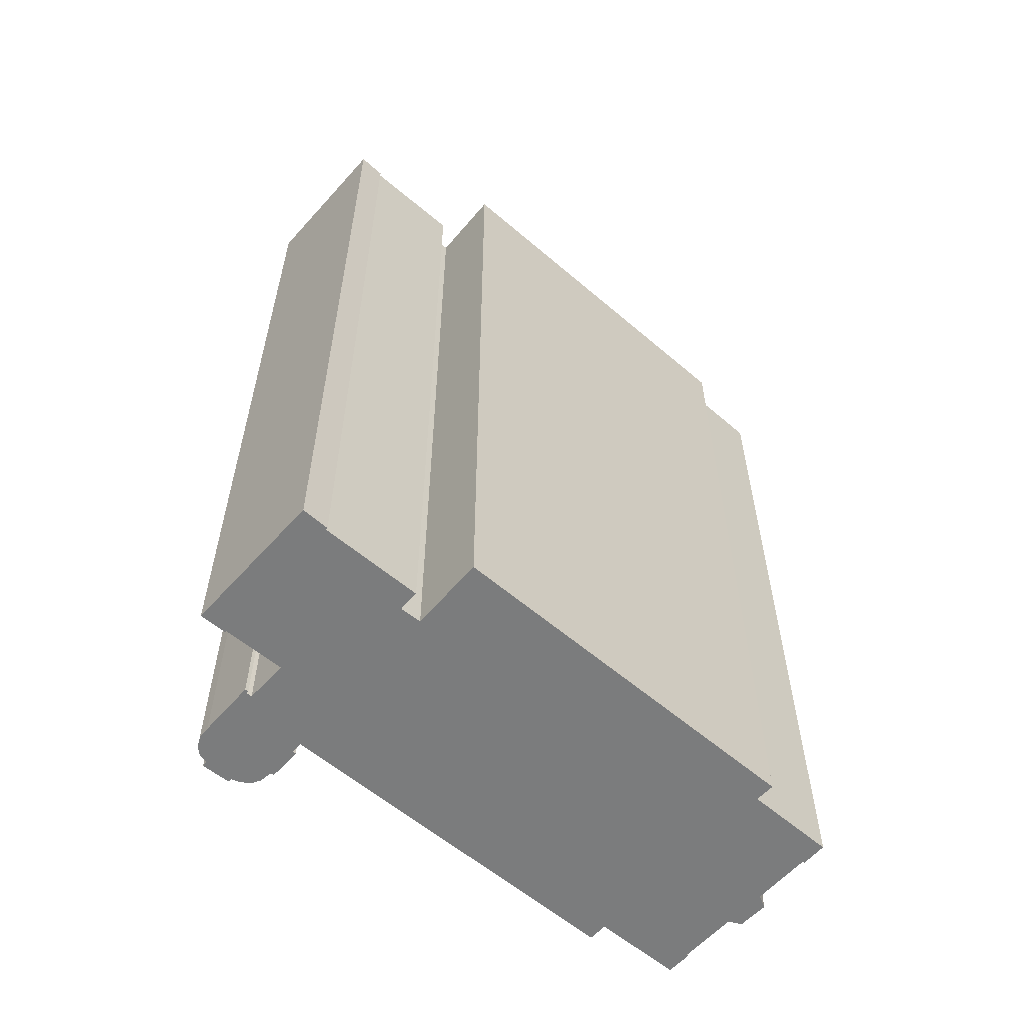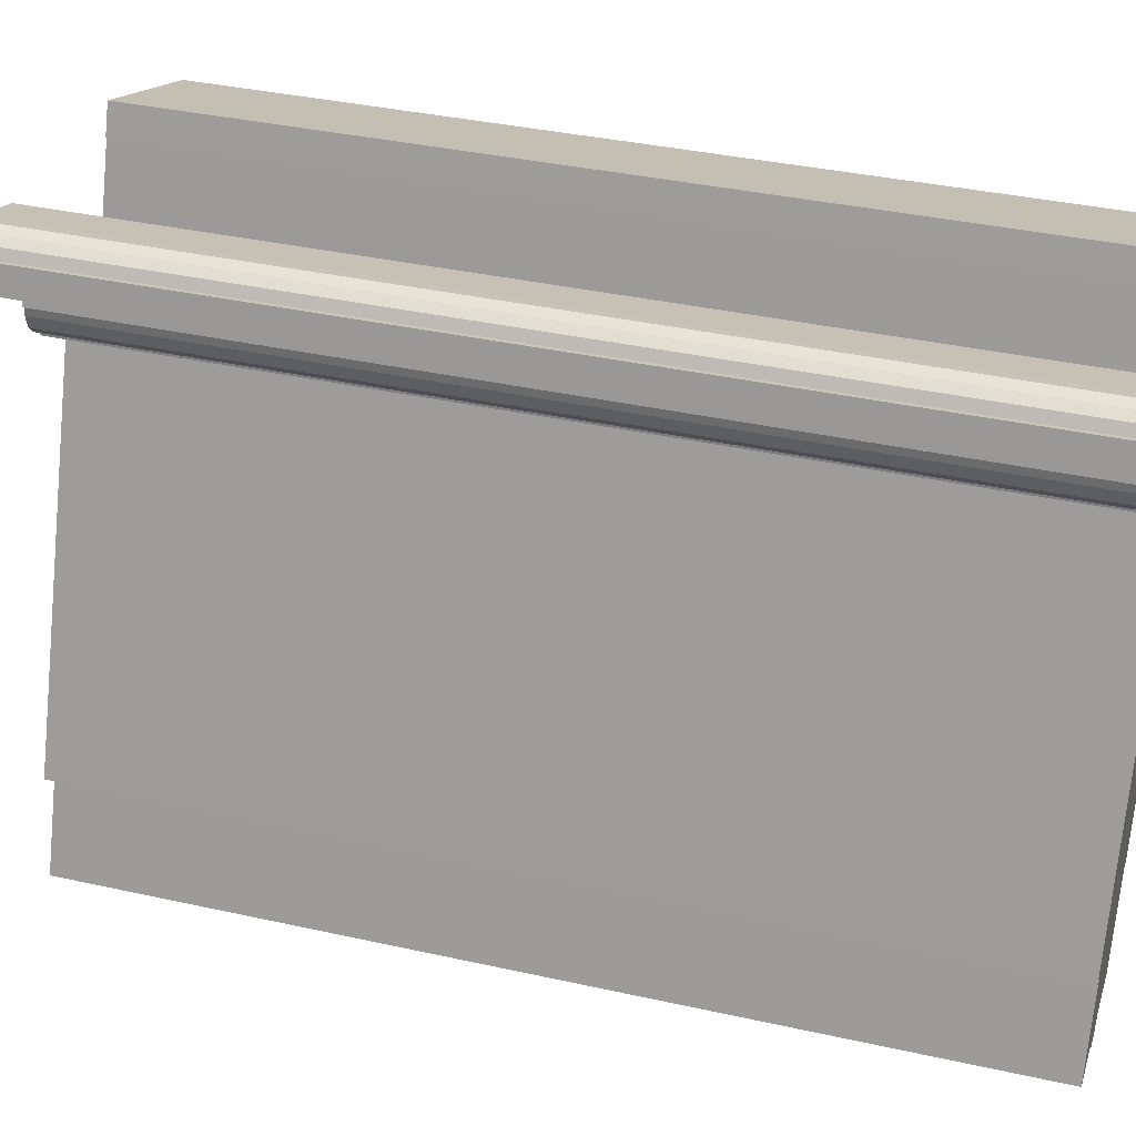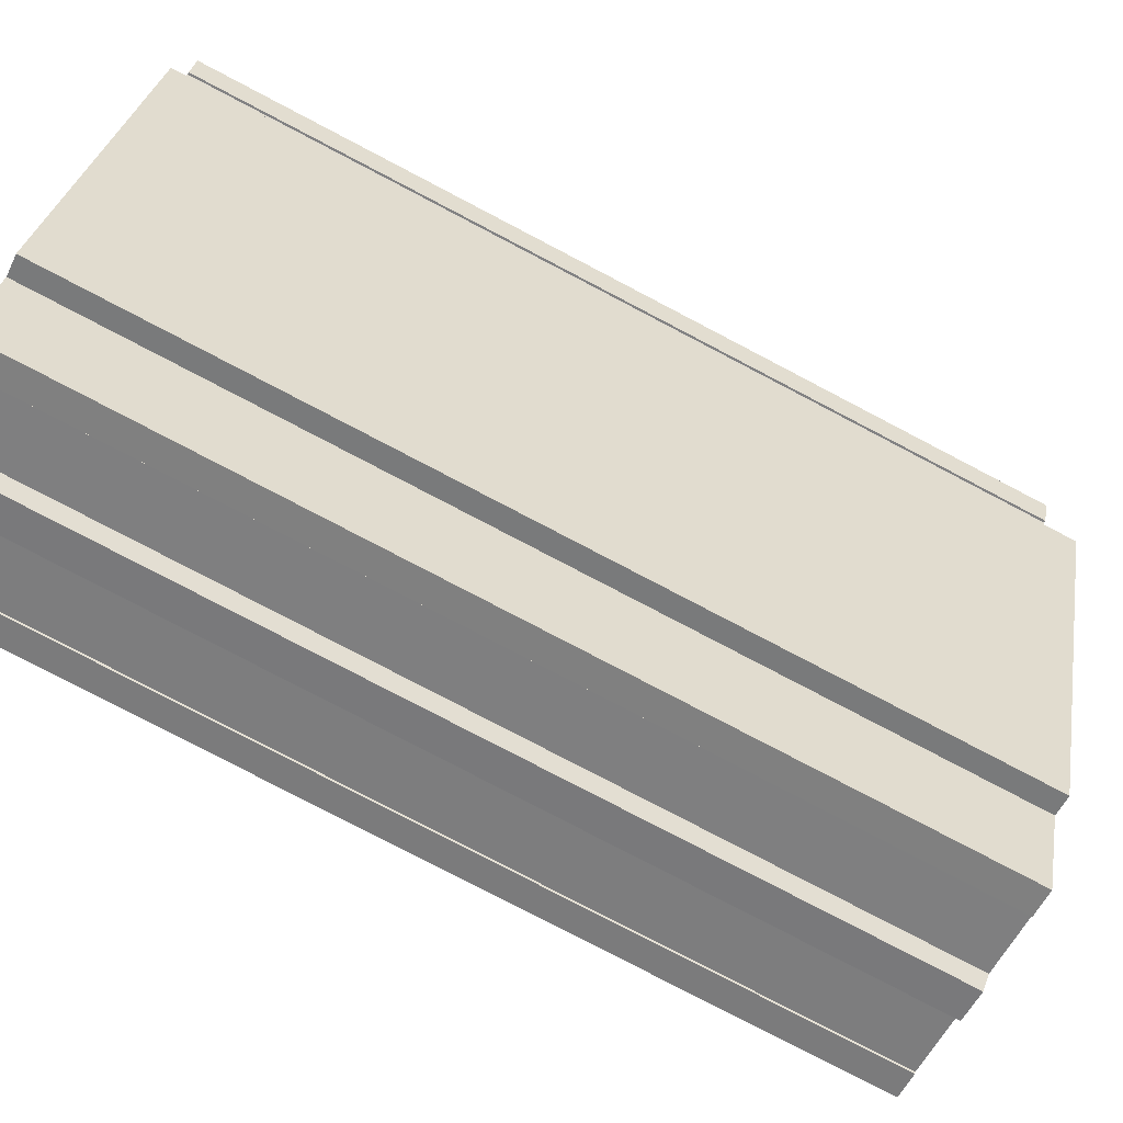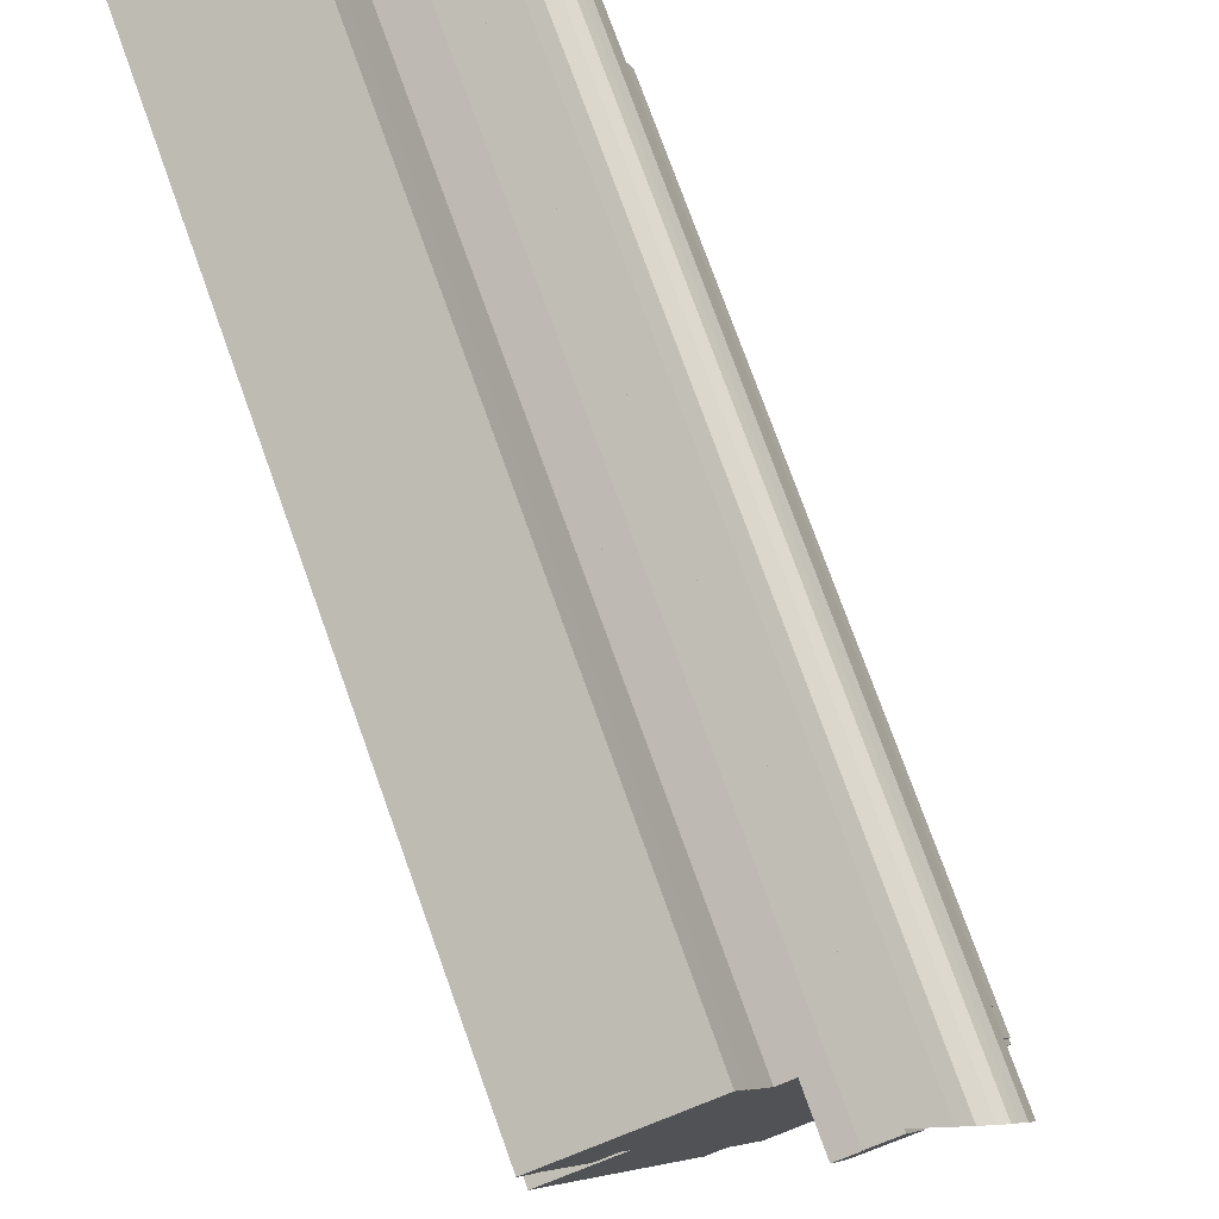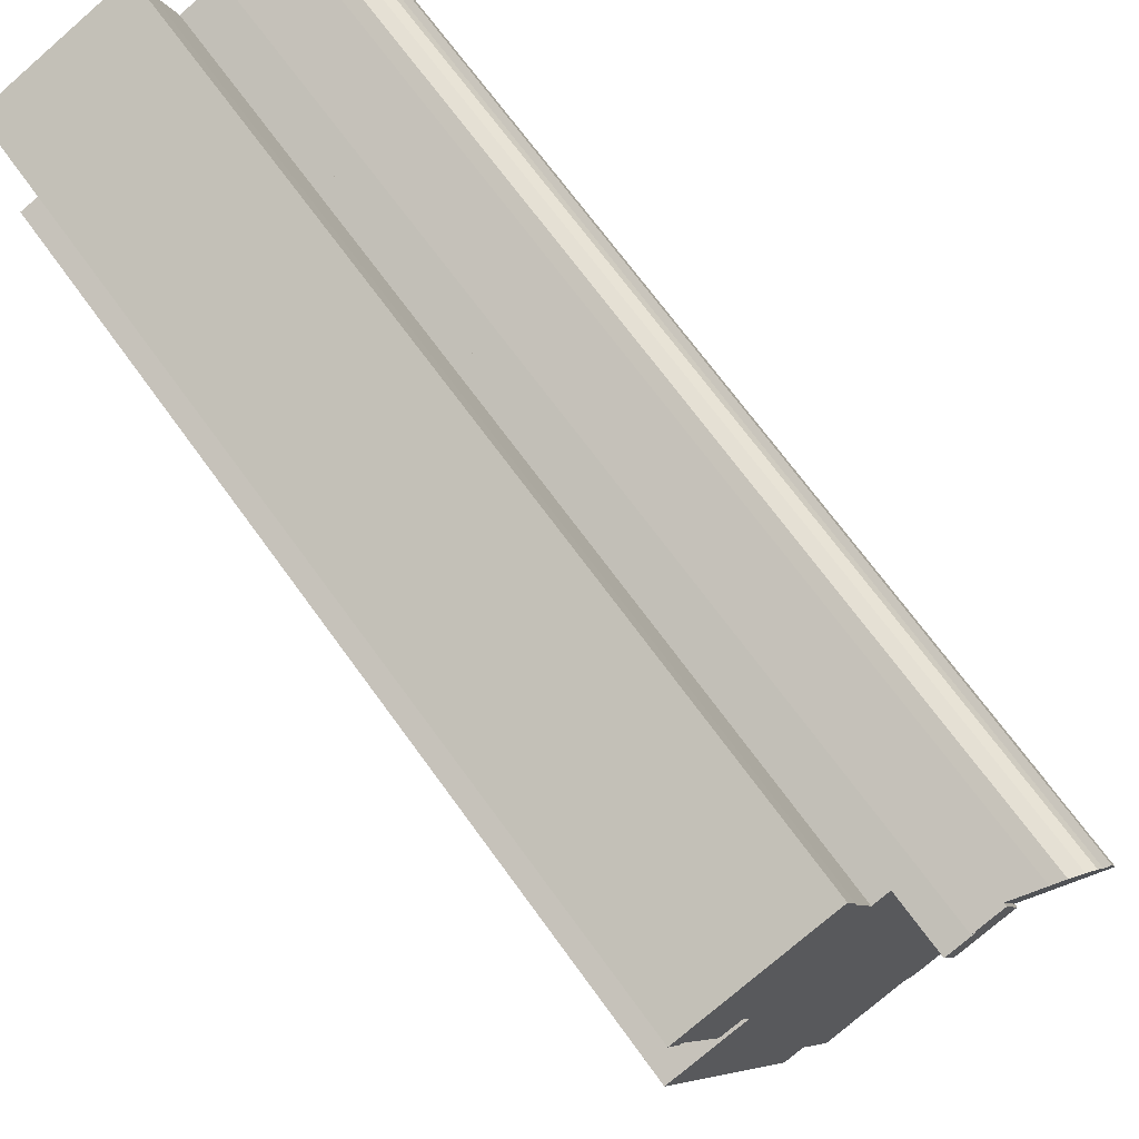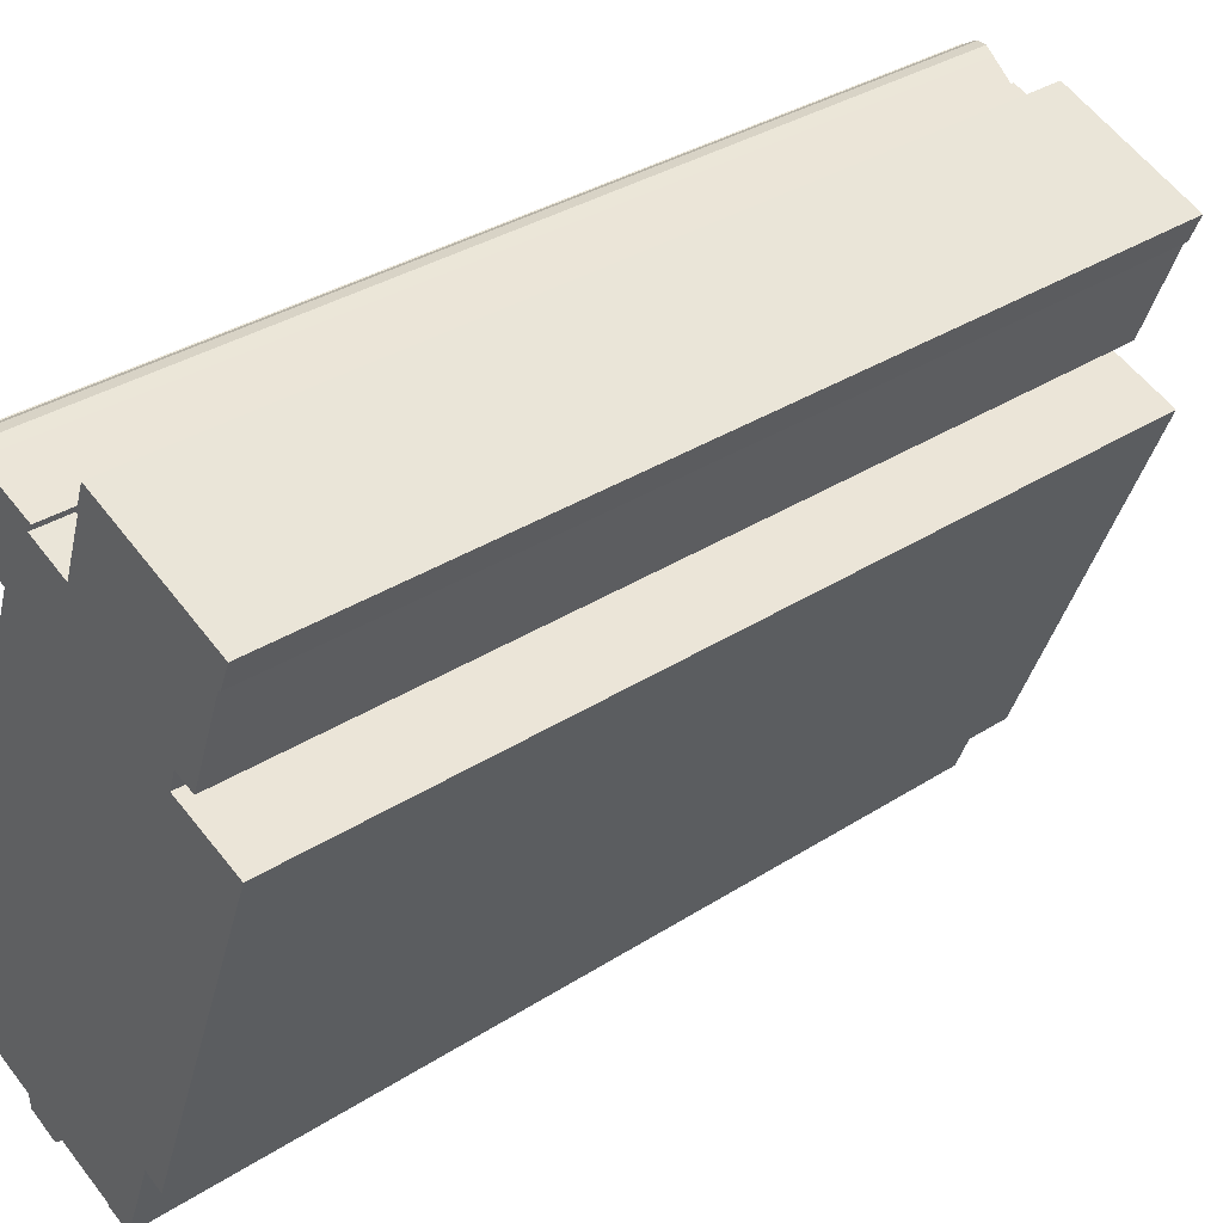
<metadata>
{"format":"obj","ext":"obj","renderer":"f3d","projection":"perspective","resolution":1024,"background":"white","views":[{"elev":-58.6,"azim":69.4,"up":"+Y"},{"elev":37.1,"azim":-74.0,"up":"+Z"},{"elev":-79.3,"azim":62.4,"up":"+Z"},{"elev":76.3,"azim":160.2,"up":"+Z"},{"elev":70.4,"azim":144.0,"up":"+Z"},{"elev":34.3,"azim":49.1,"up":"+Z"}]}
</metadata>
<code>
v  9.872 61.16 32.6
v  9.106 61.82 36.48
v  11.07 61.15 35.78
v  5.481 62.68 34.26
v  8.299 62.1 36.75
v  7.463 62.34 36.66
v  6.822 62.5 36.34
v  6.417 62.56 35.77
v  6.043 62.69 35.89
v  6.822 -2.225e-15 36.34
v  7.463 -2.245e-15 36.66
v  6.417 -2.191e-15 35.77
v  8.299 -2.251e-15 36.75
v  9.106 -2.234e-15 36.48
v  11.07 -2.191e-15 35.78
v  6.043 -2.198e-15 35.89
v  9.872 -1.996e-15 32.6
v  5.481 -2.098e-15 34.26
v  26.48 57.47 33.88
v  26.34 57.47 33.93
v  27.2 57.47 35.66
v  16.84 57.47 37.52
v  17.52 57.47 39.33
v  16.94 57.47 37.48
v  15.73 57.47 34.16
v  25.09 57.47 30.61
v  15.47 57.47 33.45
v  9.872 57.47 32.6
v  5.374 57.47 33.95
v  5.481 57.47 34.26
v  5.62 57.47 33.85
v  5.589 57.47 33.31
v  5.758 57.47 32.51
v  13.4 57.47 31.27
v  6.201 57.47 31.99
v  14.38 57.47 33.87
v  23.86 57.47 27.32
v  22.45 57.47 27.74
v  6.992 57.47 31.55
v  6.954 57.47 31.31
v  9.268 57.47 30.69
v  10.02 57.47 30.46
v  23.84 57.47 27.25
v  0.885 57.47 6.351
v  21.95 57.47 26.32
v  23.8 57.47 25.68
v  26.96 57.47 24.58
v  2.172 57.47 5.874
v  16.32 57.47 0.625
v  17.61 57.47 0.105
v  0 57.47 3.519e-15
v  1.745 57.47 -0.536
v  12.41 57.47 -4.52
v  14.05 57.47 -5.271
v  5.645 57.47 -2.01
v  8.509 57.47 -3.1
v  12.26 57.47 -4.468
v  12.36 57.47 -4.659
v  5.732 57.47 -2.954
v  7.752 57.47 -3.772
v  1.401 57.47 -0.55
v  1.679 57.47 -0.659
v  9.089 57.47 30.52
v  9.183 57.47 30.49
v  26.34 -2.078e-15 33.93
v  23.84 -1.669e-15 27.25
v  25.09 -1.874e-15 30.61
v  23.86 -1.673e-15 27.32
v  22.45 -1.699e-15 27.74
v  21.95 -1.612e-15 26.32
v  26.96 -1.505e-15 24.58
v  17.61 -6.429e-18 0.105
v  16.32 -3.827e-17 0.625
v  14.05 3.228e-16 -5.271
v  27.2 -2.183e-15 35.66
v  26.48 -2.075e-15 33.88
v  12.36 2.853e-16 -4.659
v  12.41 2.768e-16 -4.52
v  8.509 1.898e-16 -3.1
v  12.26 2.736e-16 -4.468
v  7.752 2.31e-16 -3.772
v  5.732 1.809e-16 -2.954
v  5.645 1.231e-16 -2.01
v  1.745 3.282e-17 -0.536
v  1.679 4.035e-17 -0.659
v  0 0 0
v  1.401 3.368e-17 -0.55
v  2.172 -3.597e-16 5.874
v  0.885 -3.889e-16 6.351
v  10.02 -1.865e-15 30.46
v  9.268 -1.879e-15 30.69
v  9.183 -1.867e-15 30.49
v  6.954 -1.917e-15 31.31
v  9.089 -1.869e-15 30.52
v  16.94 -2.295e-15 37.48
v  16.84 -2.297e-15 37.52
v  23.8 -1.573e-15 25.68
v  13.4 -1.915e-15 31.27
v  14.38 -2.074e-15 33.87
v  15.47 -2.048e-15 33.45
v  17.52 -2.408e-15 39.33
v  6.992 -1.932e-15 31.55
v  5.758 -1.991e-15 32.51
v  5.589 -2.04e-15 33.31
v  5.62 -2.073e-15 33.85
v  5.374 -2.079e-15 33.95
v  15.73 -2.092e-15 34.16
v  6.201 -1.959e-15 31.99
v  9.872 61.36 32.6
v  14.38 61.36 33.87
v  13.4 61.36 31.27
v  12.63 61.36 34.54
v  12.74 61.36 34.93
v  13 61.36 35.08
v  12.92 61.36 34.86
v  11.07 61.36 35.78
v  13 -2.148e-15 35.08
v  12.63 -2.115e-15 34.54
v  12.92 -2.135e-15 34.86
v  12.74 -2.139e-15 34.93
g defaultobject
f 1 2 3
f 2 1 4
f 2 4 5
f 5 4 6
f 6 4 7
f 7 4 8
f 8 4 9
f 10 6 7
f 6 10 11
f 12 7 8
f 7 12 10
f 11 5 6
f 5 11 13
f 13 2 5
f 2 13 14
f 14 3 2
f 3 14 15
f 16 8 9
f 8 16 12
f 3 17 1
f 17 3 15
f 1 18 4
f 18 1 17
f 4 16 9
f 16 4 18
f 14 17 15
f 17 14 18
f 18 14 13
f 18 13 11
f 18 11 10
f 18 10 12
f 18 12 16
f 19 20 21
f 21 22 23
f 22 21 24
f 24 21 25
f 25 21 20
f 25 20 26
f 25 26 27
f 28 29 30
f 29 28 31
f 31 28 32
f 32 28 33
f 33 28 34
f 33 34 35
f 27 34 36
f 34 27 26
f 34 26 37
f 34 37 38
f 34 38 35
f 35 38 39
f 39 38 40
f 40 38 41
f 41 38 42
f 38 37 43
f 38 44 42
f 44 38 45
f 44 45 46
f 44 46 47
f 44 47 48
f 48 47 49
f 49 47 50
f 49 51 48
f 51 49 52
f 52 49 53
f 53 49 54
f 52 53 55
f 55 53 56
f 56 53 57
f 53 54 58
f 56 59 55
f 59 56 60
f 52 61 51
f 61 52 62
f 41 63 40
f 63 41 64
f 65 26 20
f 26 65 37
f 37 65 43
f 43 65 66
f 66 65 67
f 66 67 68
f 69 45 38
f 45 69 70
f 71 50 47
f 50 71 72
f 73 54 49
f 54 73 74
f 75 19 21
f 19 75 76
f 66 38 43
f 38 66 69
f 72 49 50
f 49 72 73
f 74 58 54
f 58 74 77
f 78 57 53
f 57 78 56
f 56 78 79
f 79 78 80
f 81 59 60
f 59 81 82
f 83 52 55
f 52 83 84
f 85 61 62
f 61 85 51
f 51 85 86
f 86 85 87
f 88 44 48
f 44 88 89
f 90 41 42
f 41 90 91
f 92 63 64
f 63 92 40
f 40 92 93
f 93 92 94
f 95 22 24
f 22 95 96
f 76 20 19
f 20 76 65
f 70 46 45
f 46 70 47
f 47 70 71
f 71 70 97
f 18 28 30
f 28 18 34
f 34 18 98
f 98 18 17
f 99 27 36
f 27 99 100
f 101 21 23
f 21 101 75
f 77 53 58
f 53 77 78
f 82 55 59
f 55 82 83
f 86 48 51
f 48 86 88
f 89 42 44
f 42 89 90
f 93 39 40
f 39 93 102
f 103 32 33
f 32 103 104
f 104 31 32
f 31 104 105
f 106 30 29
f 30 106 18
f 98 36 34
f 36 98 99
f 100 25 27
f 25 100 24
f 24 100 95
f 95 100 107
f 96 23 22
f 23 96 101
f 79 60 56
f 60 79 81
f 84 62 52
f 62 84 85
f 91 64 41
f 64 91 92
f 102 35 39
f 35 102 108
f 108 33 35
f 33 108 103
f 105 29 31
f 29 105 106
f 101 76 75
f 76 101 65
f 65 101 67
f 67 101 95
f 95 101 96
f 97 72 71
f 72 97 70
f 72 70 100
f 72 100 99
f 72 99 98
f 72 98 17
f 72 17 90
f 72 90 73
f 73 90 88
f 88 90 89
f 73 88 74
f 74 88 78
f 78 88 80
f 88 79 80
f 79 88 83
f 83 88 84
f 84 88 86
f 79 83 81
f 84 86 85
f 85 86 87
f 82 81 83
f 77 74 78
f 95 68 67
f 68 95 107
f 68 107 66
f 66 107 69
f 69 107 70
f 70 107 100
f 106 105 18
f 103 102 104
f 102 103 108
f 18 90 17
f 90 18 91
f 91 18 92
f 92 18 94
f 94 18 102
f 94 102 93
f 102 18 105
f 102 105 104
f 109 110 111
f 110 109 112
f 112 109 113
f 113 114 115
f 114 113 116
f 116 113 109
f 17 116 109
f 116 17 15
f 15 114 116
f 114 15 117
f 118 110 112
f 110 118 99
f 117 115 114
f 115 117 119
f 120 112 113
f 112 120 118
f 99 111 110
f 111 99 98
f 119 113 115
f 113 119 120
f 98 109 111
f 109 98 17
f 17 118 120
f 118 17 98
f 118 98 99
f 15 120 117
f 120 15 17
f 117 120 119

</code>
